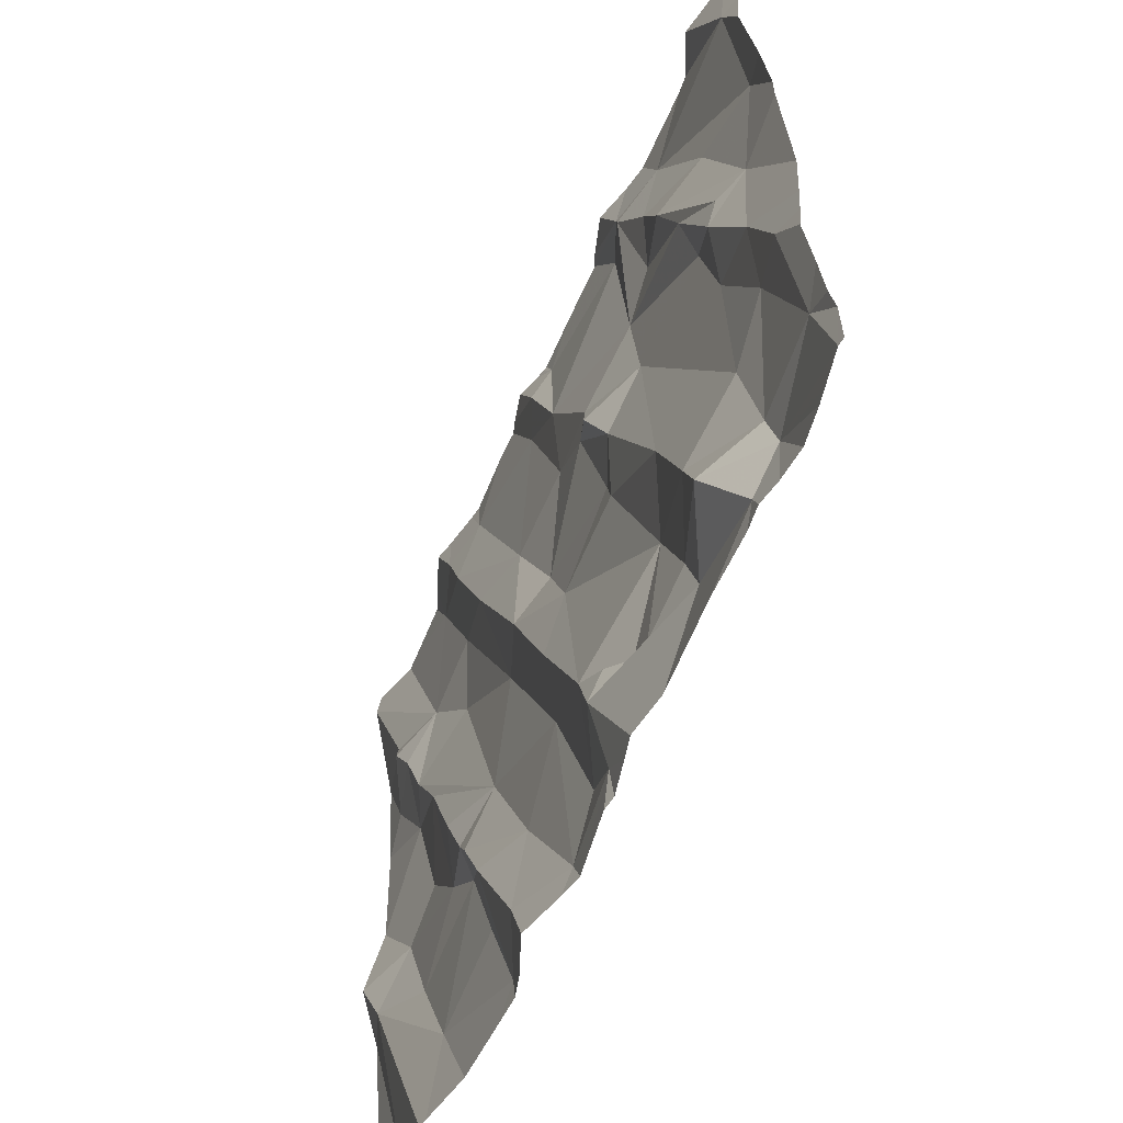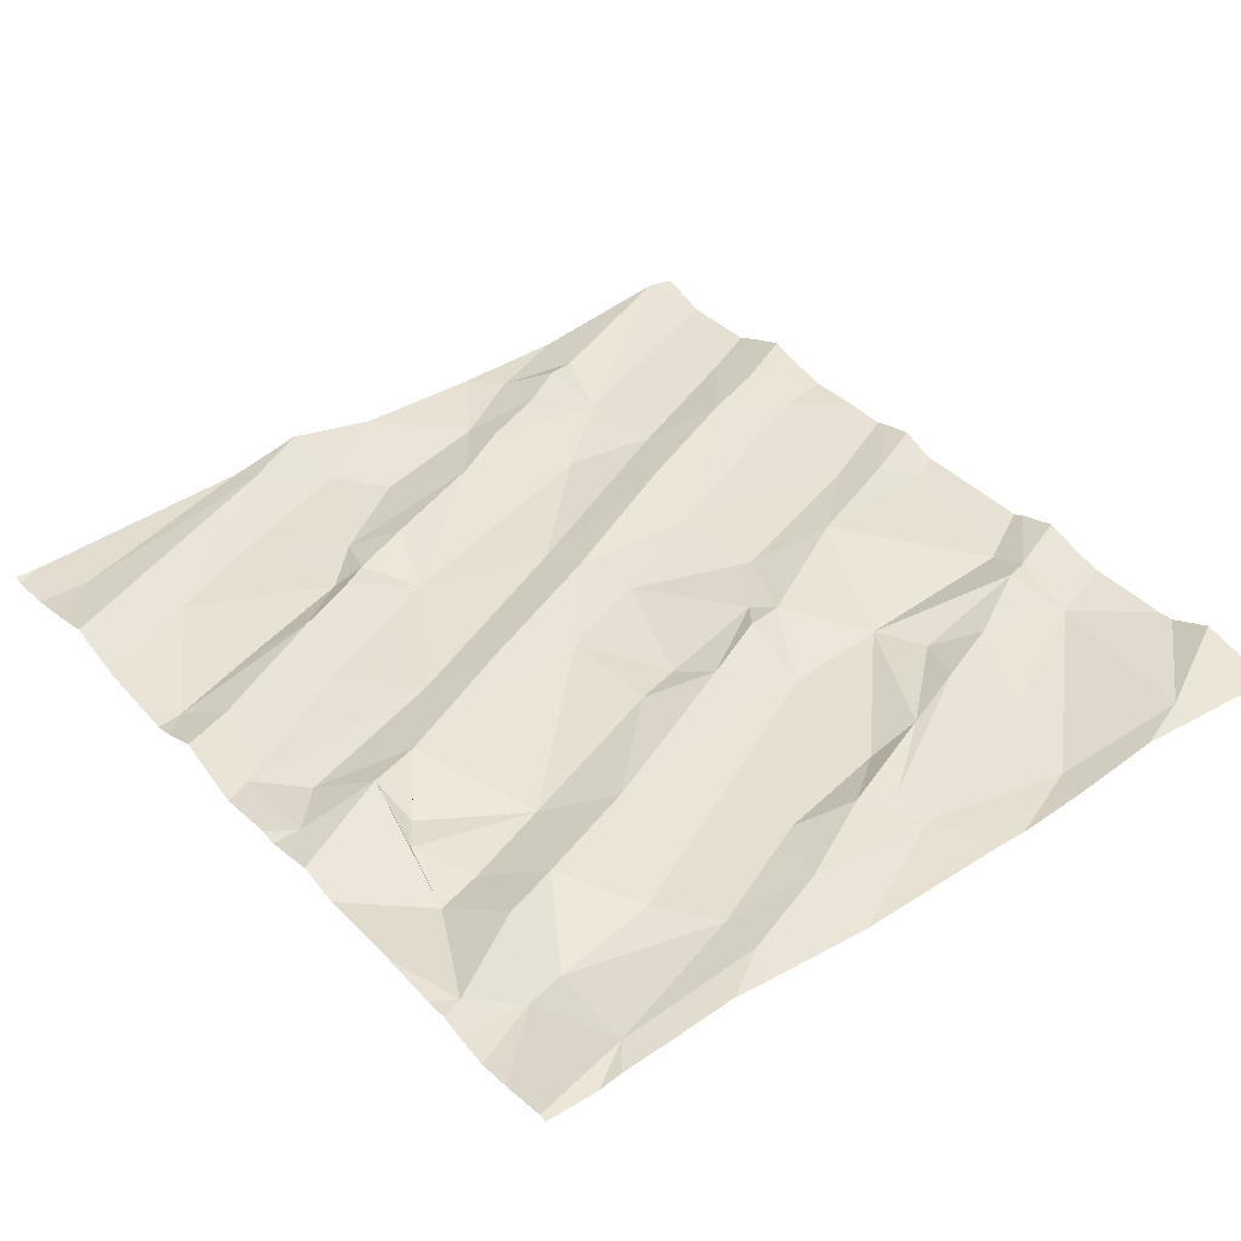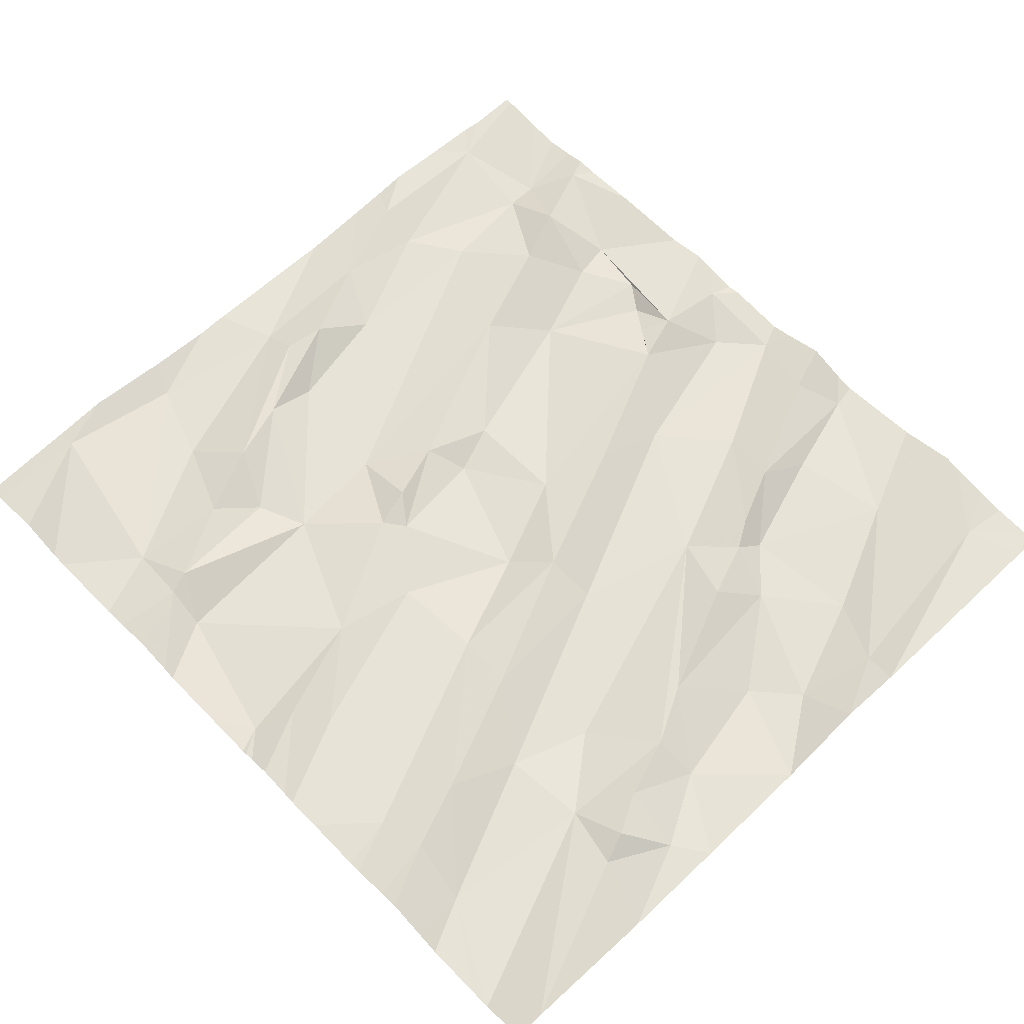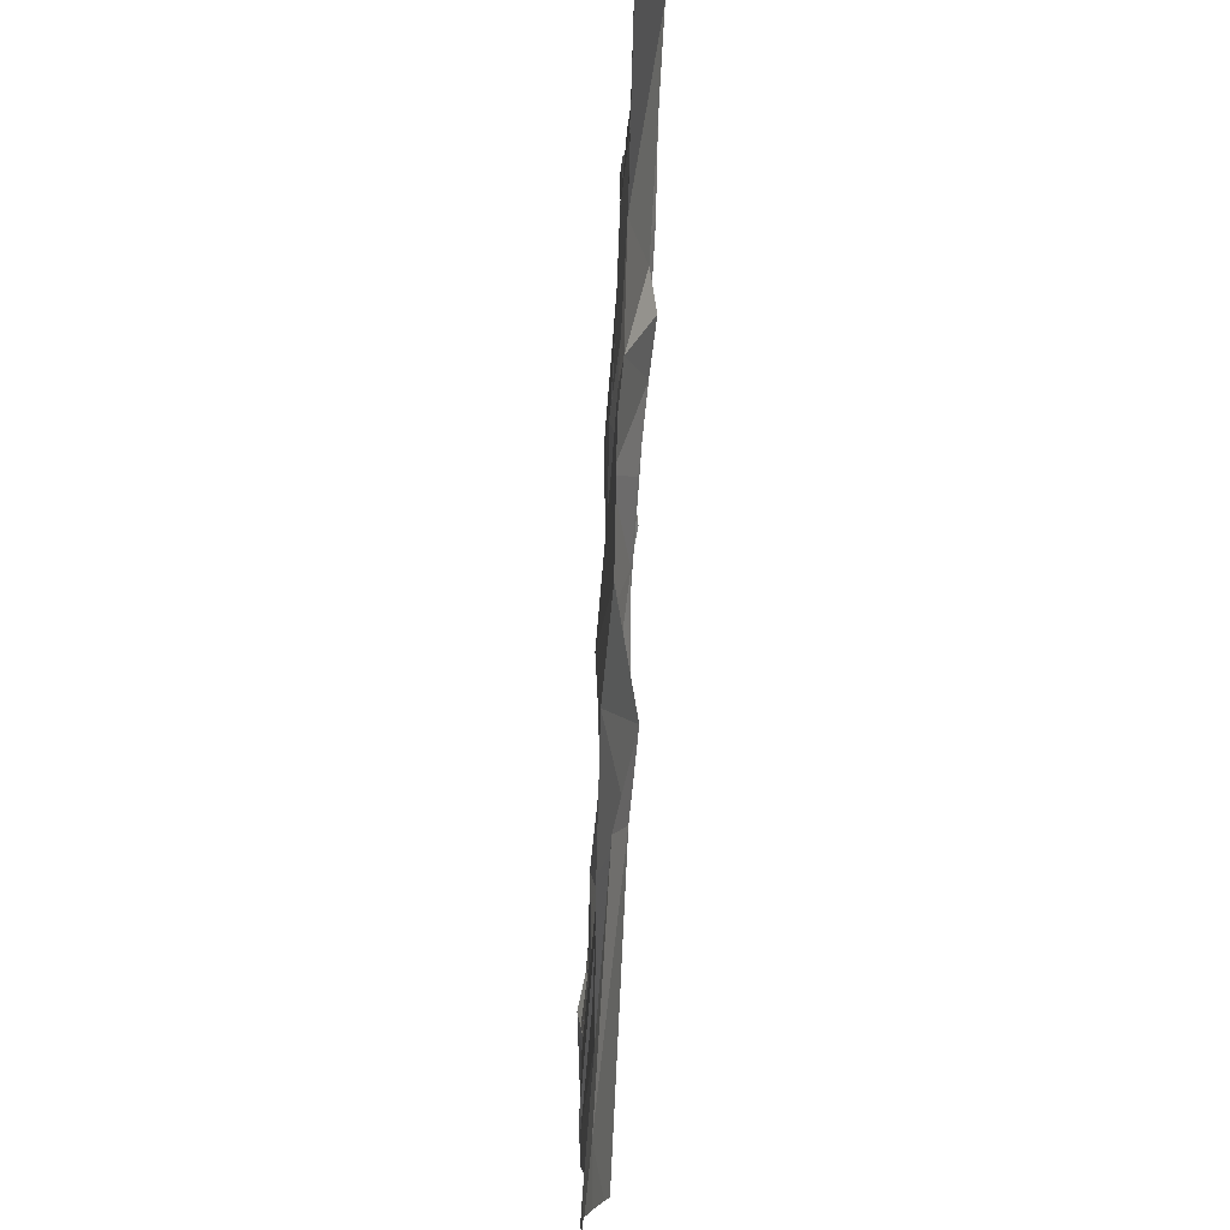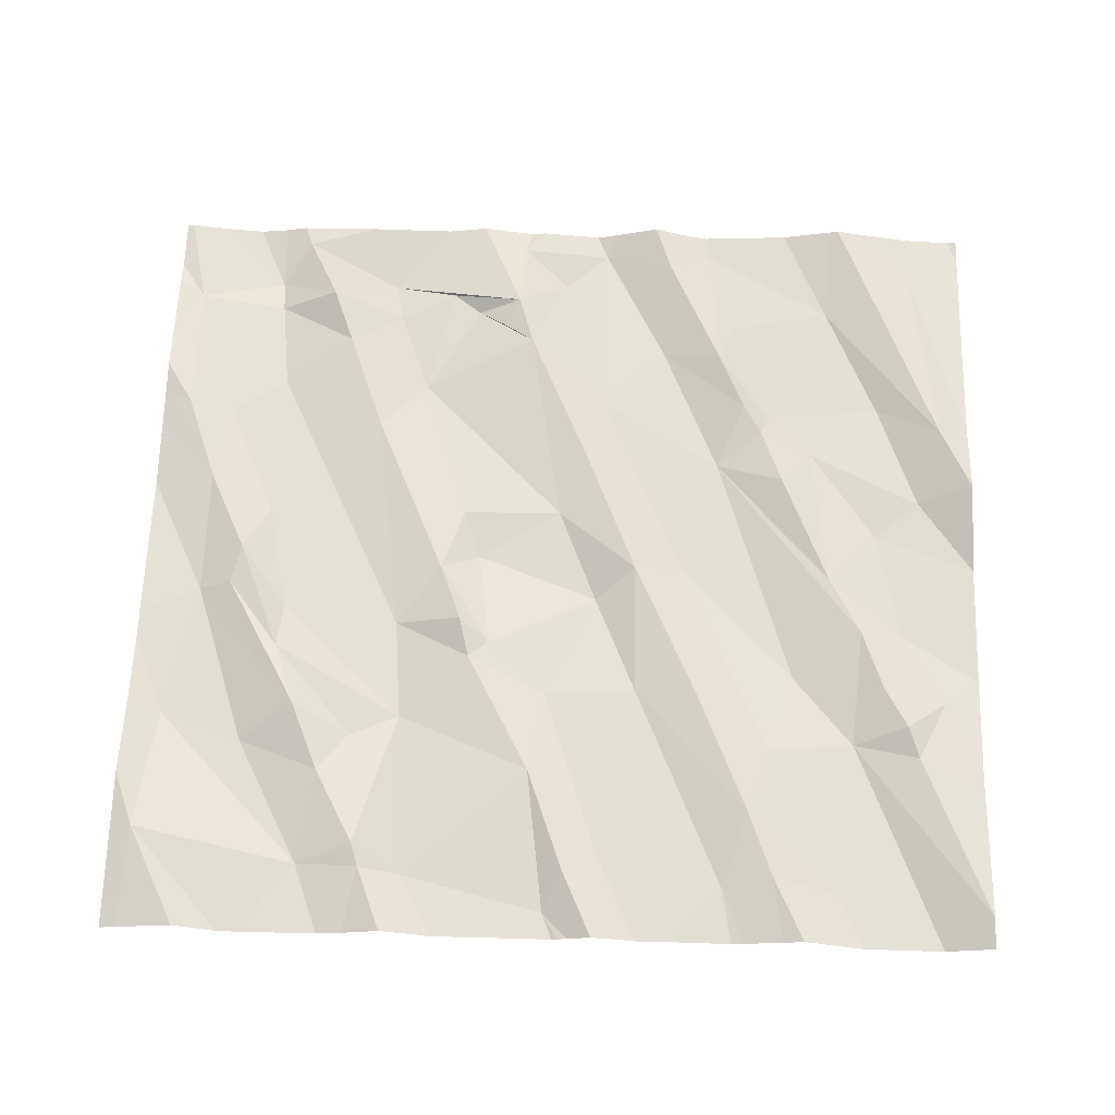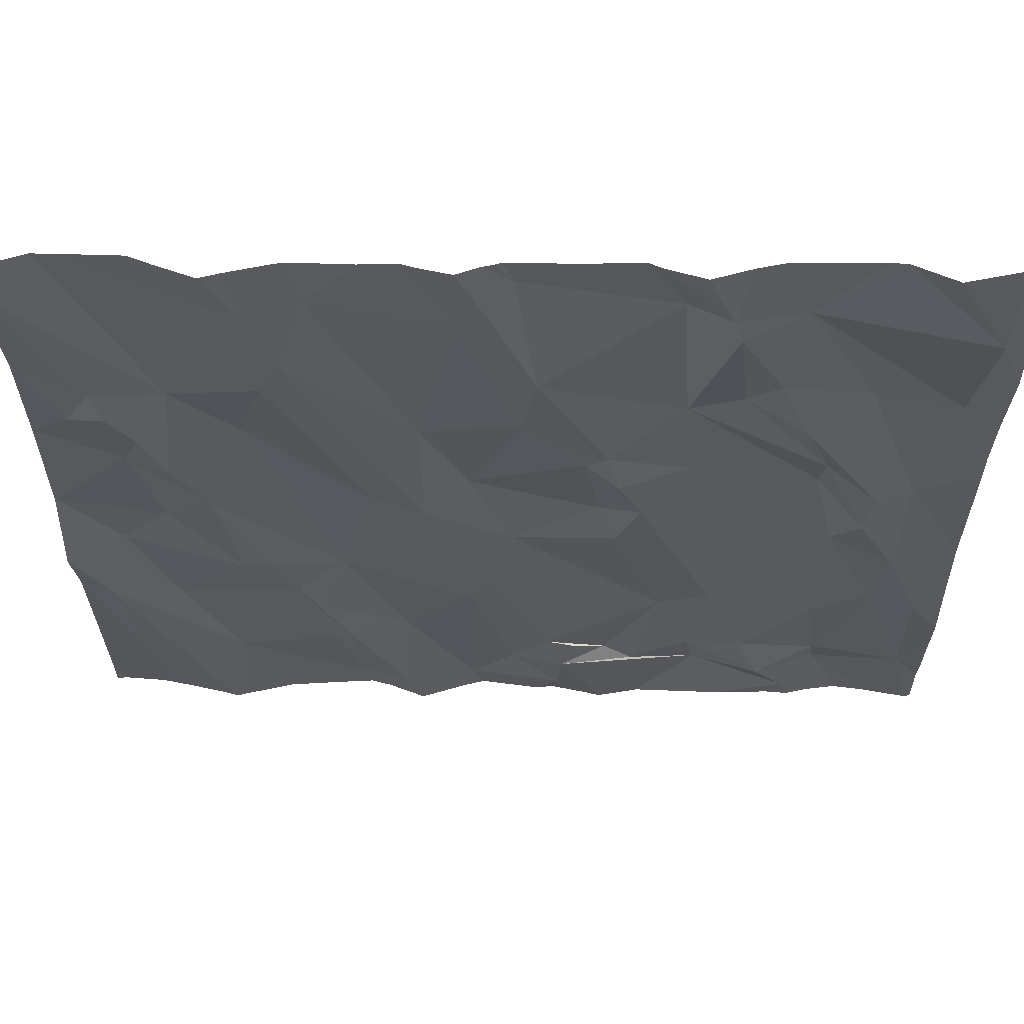
<metadata>
{"format":"obj","ext":"obj","renderer":"f3d","projection":"perspective","resolution":1024,"background":"white","views":[{"elev":-61.3,"azim":68.3,"up":"+Y"},{"elev":36.8,"azim":52.1,"up":"+Z"},{"elev":64.7,"azim":-134.0,"up":"+Z"},{"elev":-2.4,"azim":-89.3,"up":"+Y"},{"elev":66.3,"azim":-178.0,"up":"+Z"},{"elev":59.1,"azim":2.2,"up":"+Y"}]}
</metadata>
<code>
v -87.94 279.4 500.7
v -87.85 279.4 500.7
v -87.33 279.4 500.6
v -87.56 279.4 500.7
v -87.72 279.4 500.7
v -87.45 279.4 500.7
v -86.99 279.4 500.6
v -87.48 279.4 500.6
v -86.9 279.4 500.7
v -87.01 279.4 500.6
v -88.23 279.4 500.7
v -86.59 277.5 500.5
v -88.28 277.5 500.6
v -88.09 277.5 500.6
v -88.28 277.5 500.6
v -87.16 279.4 500.6
v -87.93 277.7 500.6
v -88.15 277.6 500.6
v -88.21 278.1 500.6
v -87.16 277.5 500.6
v -87.66 277.8 500.6
v -87.54 277.6 500.6
v -87.37 277.5 500.5
v -87.64 277.5 500.6
v -87.81 279.4 500.7
v -87.15 277.7 500.6
v -86.82 277.6 500.5
v -87.36 278 500.6
v -87.27 277.6 500.5
v -87.11 277.8 500.6
v -87.05 277.7 500.6
v -86.98 277.7 500.6
v -86.92 277.9 500.6
v -87.7 277.7 500.6
v -87.52 277.8 500.6
v -86.84 277.7 500.5
v -86.53 277.6 500.5
v -86.67 277.7 500.6
v -86.32 277.7 500.6
v -88.26 277.5 500.6
v -86.72 277.8 500.6
v -86.76 277.5 500.6
v -86.53 277.7 500.5
v -88.28 278 500.6
v -88.06 278 500.6
v -87.72 278 500.6
v -87.79 278 500.6
v -87.76 278.1 500.6
v -87.19 277.8 500.6
v -87.32 278.1 500.6
v -86.81 278.1 500.6
v -87.27 278.3 500.6
v -87.89 278.1 500.6
v -87.66 278.1 500.6
v -86.33 278 500.6
v -86.56 277.9 500.6
v -86.43 278 500.6
v -86.62 277.5 500.5
v -88.28 278.2 500.7
v -88.05 278.3 500.6
v -88.28 278.4 500.6
v -88.15 278.2 500.6
v -87.93 278.5 500.6
v -86.99 278.5 500.6
v -87.04 278.3 500.6
v -87.81 278.2 500.6
v -87.46 278.4 500.6
v -87.08 278.4 500.6
v -87.57 278.4 500.6
v -86.4 278.2 500.6
v -86.56 278.3 500.6
v -86.89 278.6 500.6
v -86.4 278.5 500.6
v -86.57 277.5 500.5
v -86.5 278.4 500.6
v -86.61 278.6 500.6
v -88.1 278.6 500.6
v -88.28 278.7 500.6
v -88 278.6 500.7
v -88.2 278.8 500.6
v -88.05 278.7 500.7
v -87.47 278.8 500.6
v -87.36 278.5 500.6
v -87.25 278.8 500.6
v -87.11 278.6 500.6
v -86.91 278.8 500.6
v -87.07 278.7 500.6
v -87.04 278.6 500.6
v -87.84 278.7 500.6
v -87.98 278.9 500.6
v -87.61 278.8 500.7
v -87.78 278.9 500.6
v -86.66 278.8 500.6
v -86.48 278.5 500.6
v -86.6 278.7 500.6
v -86.34 278.8 500.6
v -87.34 277.5 500.5
v -88.28 279 500.6
v -88.1 278.8 500.7
v -87.93 279.2 500.6
v -88.13 278.9 500.7
v -88.28 279.3 500.7
v -87.73 279.1 500.7
v -87.22 279 500.6
v -86.93 279.2 500.6
v -87.38 279.2 500.6
v -87.31 279.2 500.7
v -86.79 278.9 500.6
v -86.31 279.1 500.6
v -86.53 278.9 500.6
v -86.69 279.2 500.6
v -86.73 279 500.6
v -86.82 279.2 500.7
v -87.4 277.5 500.6
v -87.26 279.3 500.6
v -87.78 279.2 500.7
v -87.67 279.2 500.7
v -86.84 279.2 500.6
v -88.12 279.4 500.6
v -86.26 277.6 500.5
v -88.17 279.4 500.6
v -86.26 277.6 500.6
v -86.26 277.7 500.6
v -87.38 279.4 500.7
v -86.26 277.9 500.6
v -86.26 278 500.6
v -86.26 278.1 500.6
v -86.26 278.2 500.6
v -86.26 278.6 500.6
v -86.26 278.6 500.6
v -86.26 278.8 500.6
v -86.26 279 500.6
v -86.26 279.1 500.6
v -88.16 277.5 500.6
v -88 277.5 500.6
v -87.97 277.5 500.6
v -87.1 277.5 500.6
v -87.17 277.5 500.6
v -87.2 277.5 500.6
v -87.7 277.5 500.6
v -87.83 277.5 500.6
v -87.05 277.5 500.6
v -86.95 277.5 500.6
v -87.63 277.5 500.6
v -87.58 277.5 500.6
v -87.5 277.5 500.6
v -87.95 277.5 500.6
v -86.52 277.5 500.5
v -86.45 277.5 500.5
v -86.28 277.5 500.5
v -86.35 277.5 500.5
v -86.26 277.5 500.5
v -86.38 277.5 500.5
v -86.3 279.4 500.6
v -86.81 279.4 500.6
v -86.75 279.4 500.6
v -86.43 279.4 500.7
v -86.53 279.4 500.6
v -86.56 279.4 500.6
v -88.28 279.4 500.7
v -87.99 279.4 500.6
v -87.29 279.4 500.6
v -87.69 279.4 500.7
v -87.3 279.4 500.6
v -86.29 279.4 500.6
v -86.26 279.4 500.6
f 158 109 157
f 157 109 154
f 156 111 159
f 18 15 40
f 19 18 135
f 155 118 111
f 20 23 97
f 22 21 24
f 140 17 141
f 26 20 137
f 27 26 142
f 23 29 28
f 30 26 31
f 31 32 33
f 154 109 133
f 22 24 145
f 114 22 146
f 22 23 35
f 26 32 31
f 27 36 32
f 32 26 27
f 26 29 20
f 17 24 34
f 20 29 23
f 12 37 38
f 137 20 138
f 124 107 3
f 3 115 164
f 12 38 27
f 39 43 37
f 136 19 135
f 37 12 74
f 36 27 38
f 2 116 25
f 37 43 38
f 42 27 143
f 15 18 44
f 19 44 18
f 45 19 17
f 17 19 136
f 47 46 48
f 49 29 26
f 21 34 24
f 33 52 49
f 49 31 33
f 22 35 21
f 47 45 17
f 21 46 47
f 47 48 53
f 54 46 35
f 45 47 53
f 35 23 28
f 36 33 32
f 17 34 47
f 26 30 49
f 50 28 49
f 49 28 29
f 49 30 31
f 52 50 49
f 21 47 34
f 46 21 35
f 55 39 123
f 41 38 43
f 41 56 51
f 33 41 51
f 57 56 43
f 57 43 39
f 55 57 39
f 56 41 43
f 38 41 36
f 41 33 36
f 44 19 59
f 45 53 62
f 60 62 53
f 19 45 62
f 59 19 62
f 62 61 59
f 60 61 62
f 64 65 51
f 33 65 52
f 66 53 48
f 46 54 48
f 35 28 54
f 64 68 65
f 50 52 67
f 52 65 68
f 67 69 28
f 54 28 69
f 33 51 65
f 54 66 48
f 60 53 63
f 53 66 63
f 63 66 54
f 28 50 67
f 70 55 126
f 57 55 70
f 56 57 71
f 72 64 51
f 51 56 72
f 71 72 56
f 73 70 127
f 71 70 75
f 71 76 72
f 135 18 14
f 71 57 70
f 75 70 73
f 61 77 78
f 61 60 77
f 63 77 60
f 77 80 78
f 77 79 81
f 77 63 79
f 82 91 67
f 67 83 82
f 86 87 72
f 88 72 87
f 68 64 85
f 89 90 79
f 54 69 89
f 67 52 83
f 64 88 85
f 87 85 88
f 52 68 83
f 68 85 83
f 69 67 91
f 84 82 83
f 85 84 83
f 72 88 64
f 79 63 54
f 79 54 89
f 91 92 69
f 73 93 94
f 72 76 86
f 75 94 95
f 95 76 75
f 86 76 95
f 96 73 129
f 73 94 75
f 93 95 94
f 71 75 76
f 78 80 98
f 121 100 119
f 90 81 79
f 99 80 81
f 101 98 80
f 80 77 81
f 90 99 81
f 101 90 102
f 101 80 99
f 101 99 90
f 92 91 103
f 86 105 104
f 90 92 100
f 92 103 100
f 89 92 90
f 87 104 84
f 87 84 85
f 84 104 106
f 91 82 103
f 87 86 104
f 82 84 106
f 92 89 69
f 109 96 131
f 110 96 111
f 93 110 112
f 112 113 108
f 93 112 108
f 134 18 40
f 110 93 73
f 95 93 108
f 86 108 113
f 112 110 111
f 108 86 95
f 96 110 73
f 102 98 101
f 102 90 121
f 115 105 10
f 104 107 106
f 4 106 8
f 115 104 105
f 8 107 6
f 103 117 116
f 116 100 103
f 25 117 5
f 117 103 82
f 117 82 106
f 1 116 2
f 107 115 3
f 10 118 7
f 115 107 104
f 105 86 113
f 118 105 113
f 154 133 165
f 118 113 111
f 96 109 111
f 111 113 112
f 155 111 156
f 111 109 158
f 1 100 116
f 150 37 151
f 120 39 150
f 14 18 134
f 7 118 9
f 122 39 120
f 40 15 13
f 123 39 122
f 9 118 155
f 42 12 27
f 125 55 123
f 126 55 125
f 58 12 42
f 127 70 126
f 5 117 163
f 128 73 127
f 129 73 128
f 74 12 58
f 130 96 129
f 97 23 114
f 131 96 130
f 132 109 131
f 114 23 22
f 25 116 117
f 133 109 132
f 6 107 124
f 138 20 139
f 139 20 97
f 8 106 107
f 140 24 17
f 141 17 147
f 142 26 137
f 4 117 106
f 143 27 142
f 144 24 140
f 16 115 10
f 145 24 144
f 10 105 118
f 146 22 145
f 147 17 136
f 11 102 121
f 148 37 74
f 149 37 148
f 119 100 161
f 150 39 37
f 151 37 153
f 152 120 150
f 153 37 149
f 121 90 100
f 159 111 158
f 160 102 11
f 161 100 1
f 162 115 16
f 163 117 4
f 164 115 162
f 165 133 166

</code>
